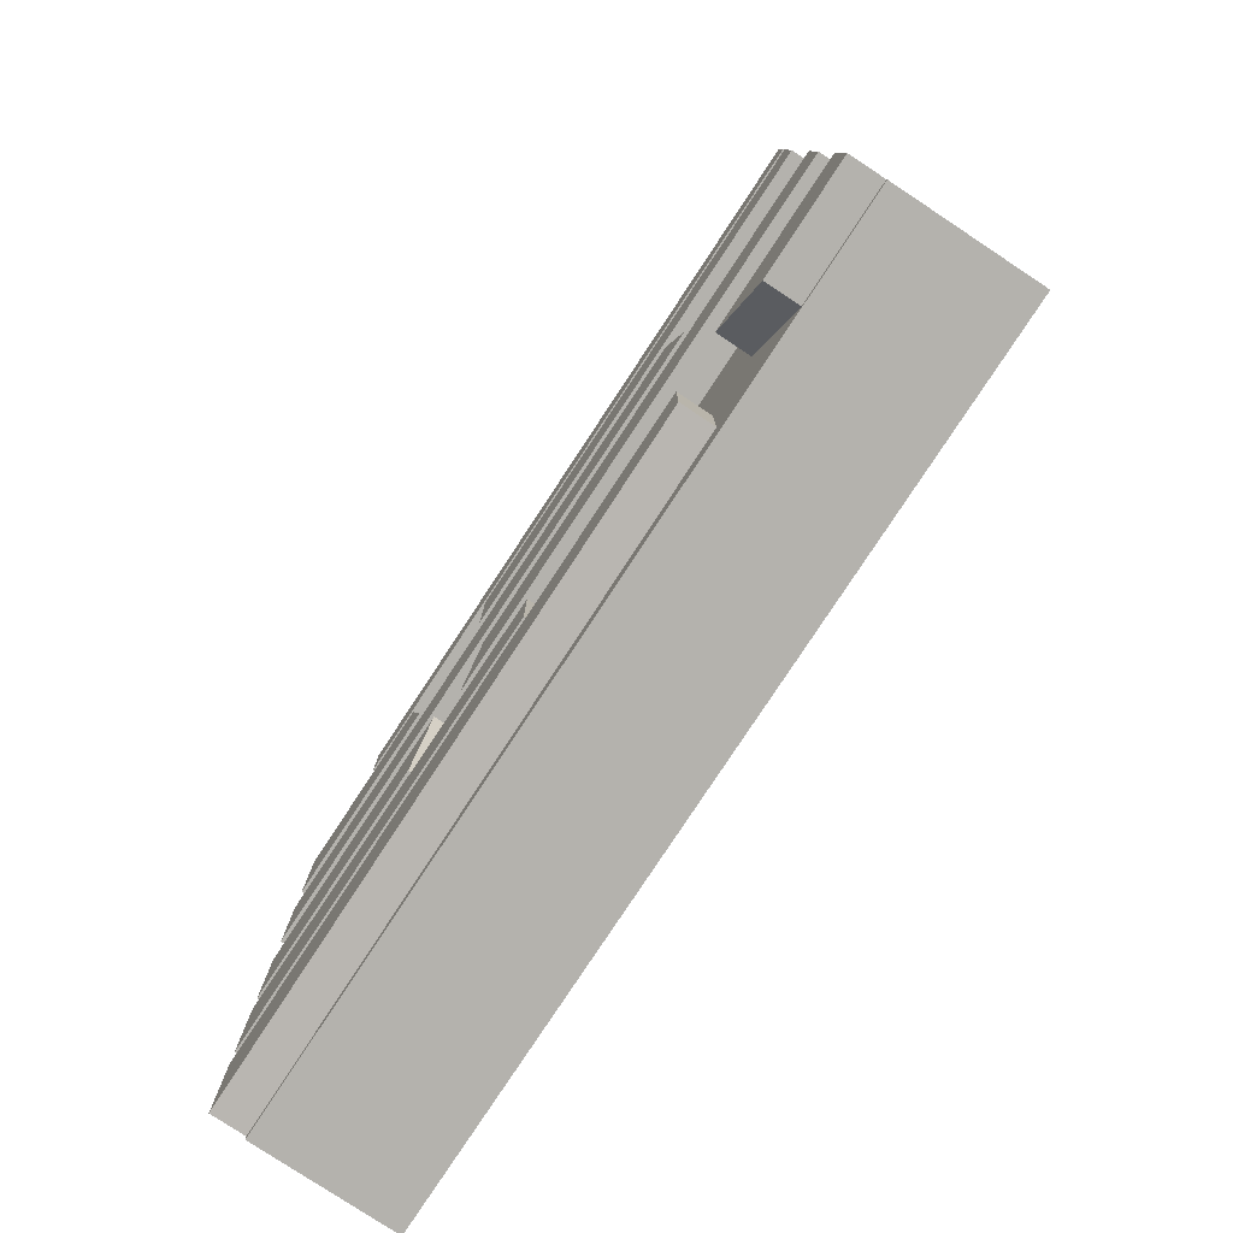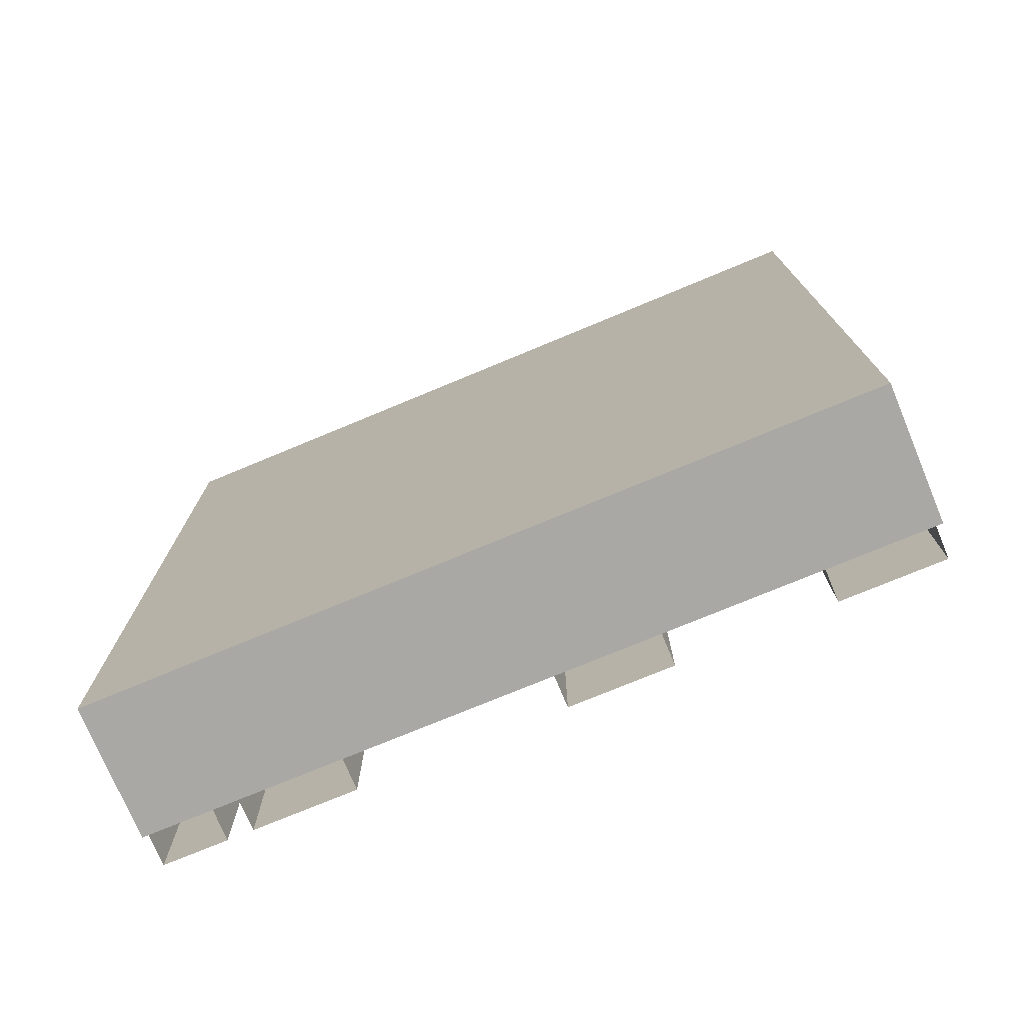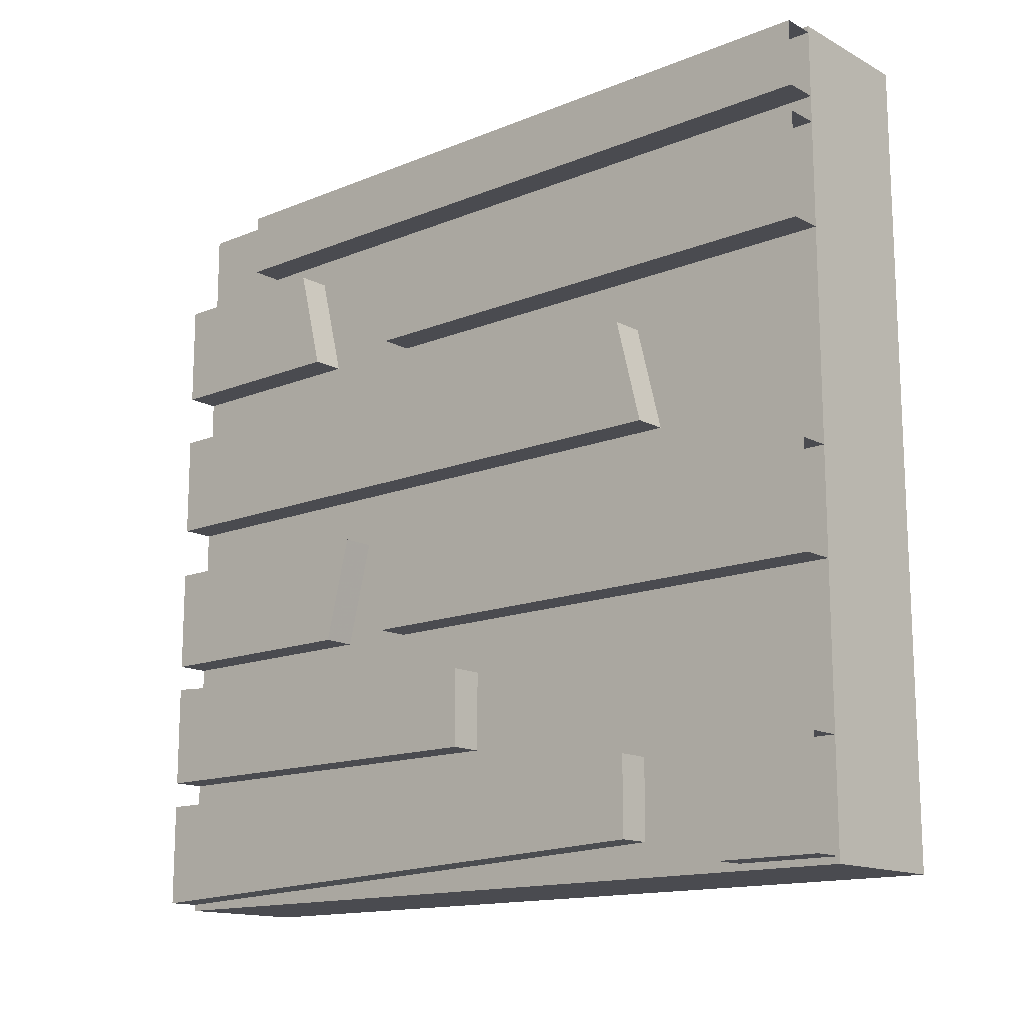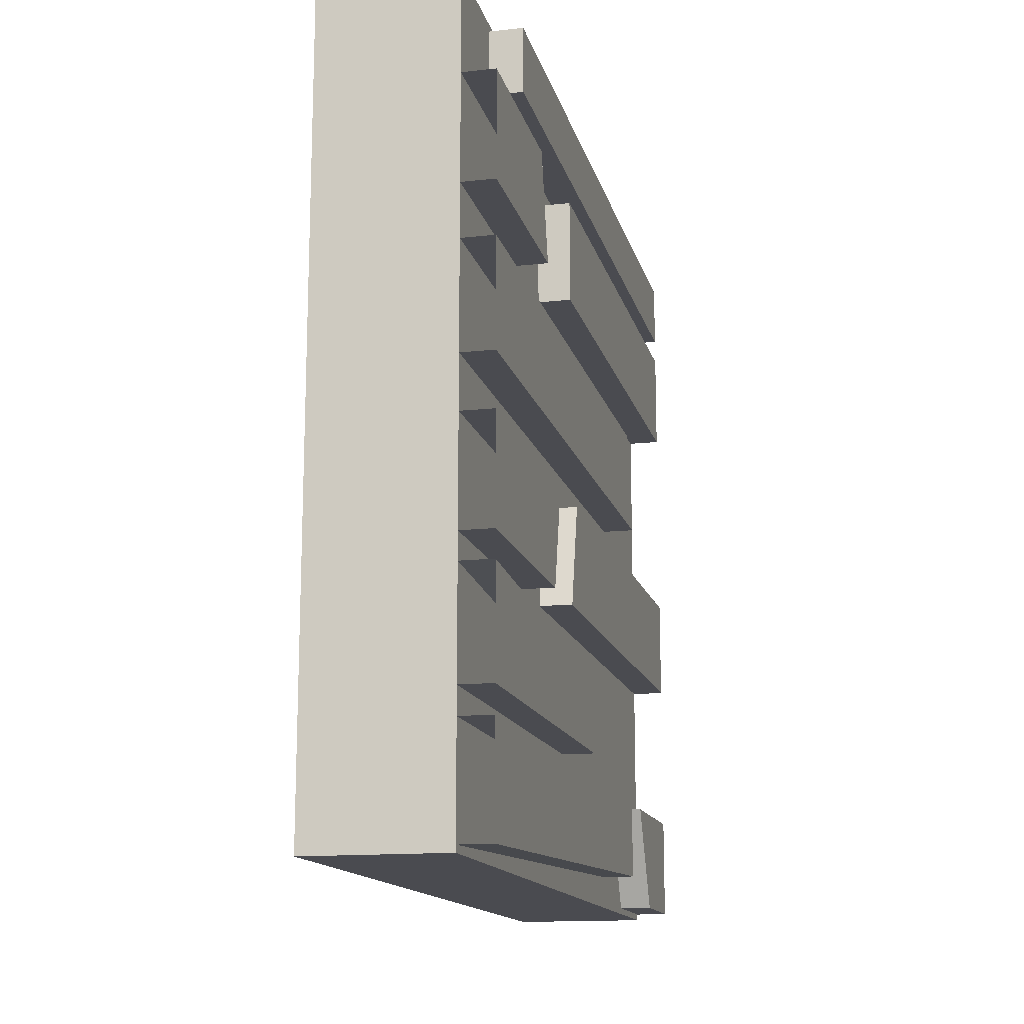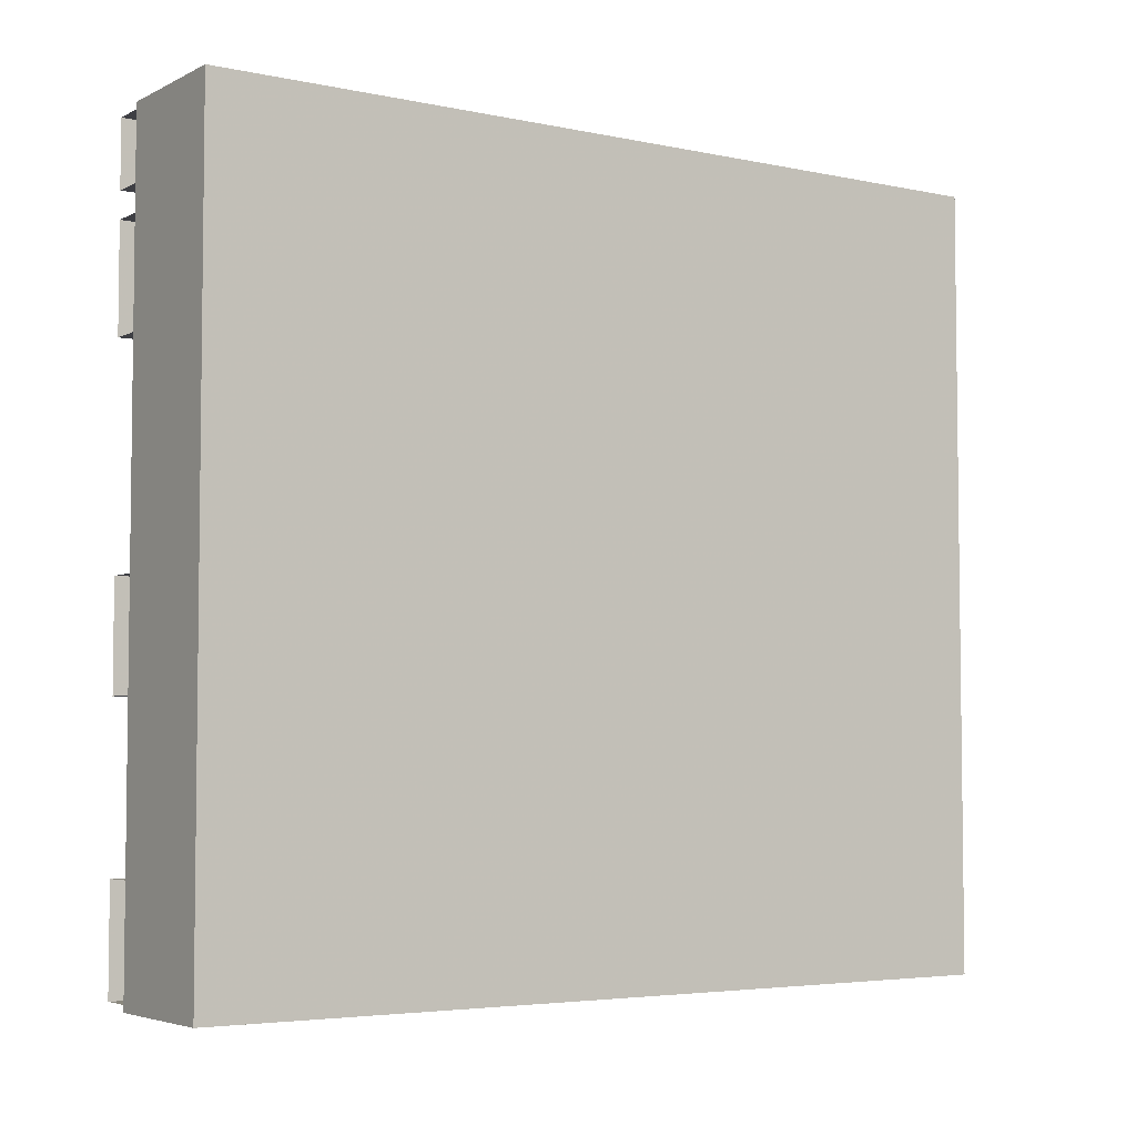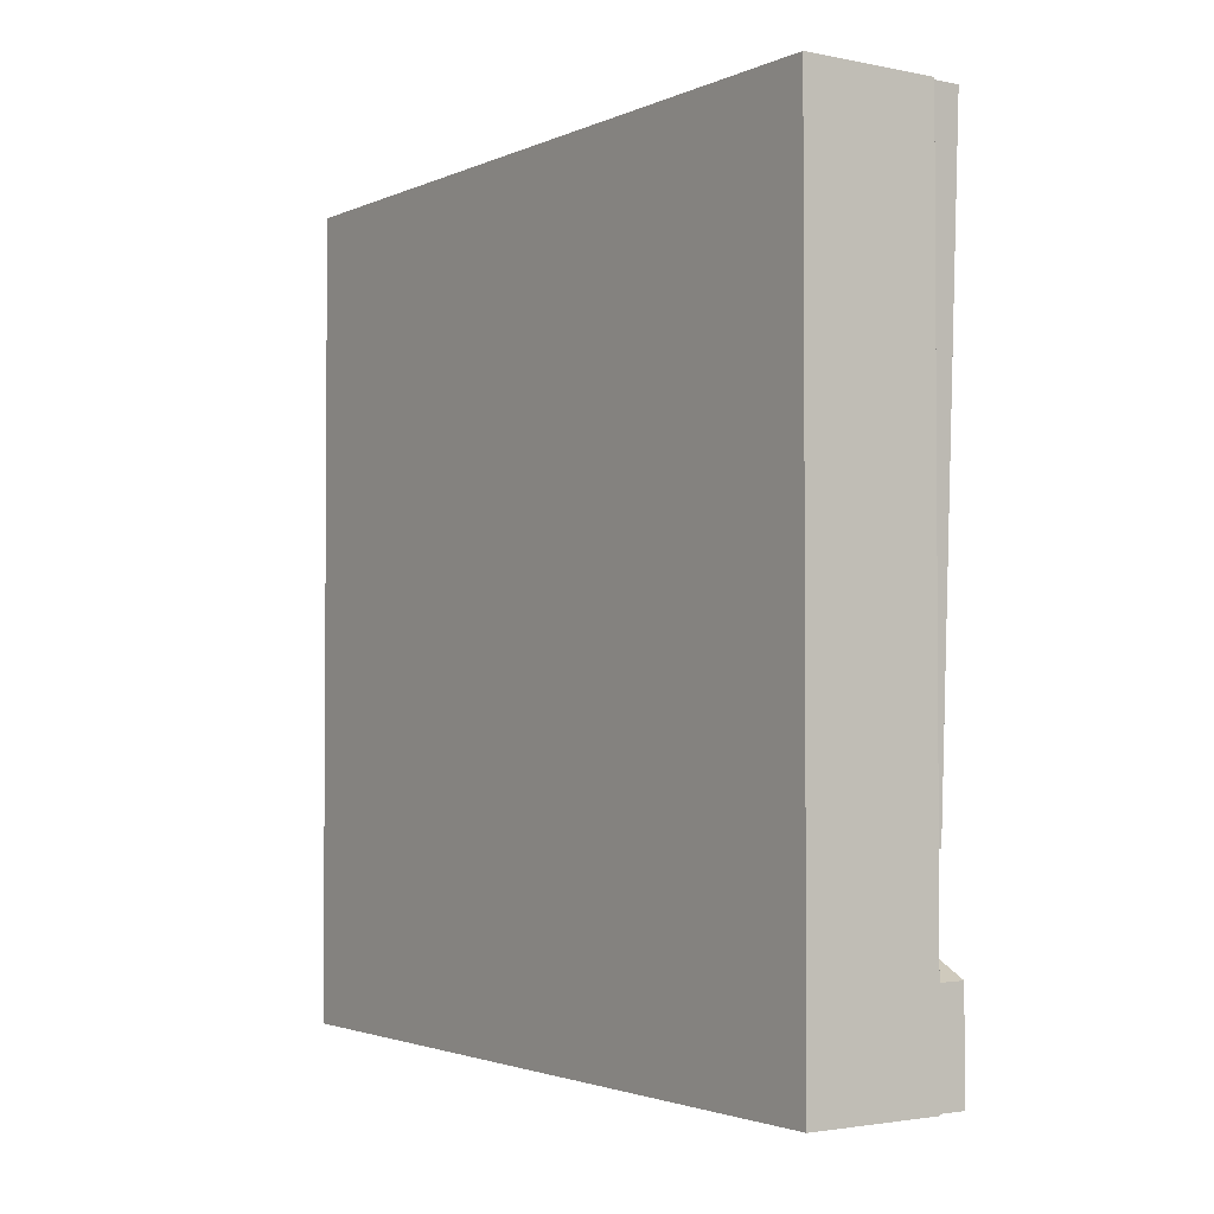
<metadata>
{"format":"obj","ext":"obj","renderer":"f3d","projection":"perspective","resolution":1024,"background":"white","views":[{"elev":-79.6,"azim":146.6,"up":"+Y"},{"elev":-74.9,"azim":-67.4,"up":"+Z"},{"elev":-14.6,"azim":131.3,"up":"+Y"},{"elev":-14.5,"azim":13.3,"up":"+Y"},{"elev":-4.5,"azim":-124.1,"up":"+Y"},{"elev":-2.4,"azim":-34.6,"up":"+Z"}]}
</metadata>
<code>
v -0.2969 -0.6172 0.2188
v -0.2969 -0.4922 0.1875
v -0.2969 -0.4922 0.5
v -0.2969 -0.6172 0.5
v -0.3359 -0.6172 0.5
v -0.3359 -0.6172 0.2188
v -0.3359 -0.4922 0.1875
v -0.3359 -0.4922 0.5
v -0.2969 -0.8984 -0.25
v -0.2969 -0.8047 -0.25
v -0.2969 -0.8047 0.5
v -0.2969 -0.9297 0.5
v -0.3359 -0.8984 -0.25
v -0.3359 -0.8047 -0.25
v -0.3359 -0.8047 0.5
v -0.2969 -0.6172 -0.5
v -0.2969 -0.4922 -0.5
v -0.2969 -0.4922 0.09375
v -0.2969 -0.6172 0.125
v -0.3359 -0.6172 -0.5
v -0.3359 -0.6172 0.125
v -0.3359 -0.4922 0.09375
v -0.3359 -0.4922 -0.5
v -0.2969 -0.2422 -0.5
v -0.2969 -0.1172 -0.5
v -0.2969 -0.1172 0.125
v -0.2969 -0.2422 0.125
v -0.3359 -0.2422 -0.5
v -0.3359 -0.2422 0.125
v -0.3359 -0.1172 0.125
v -0.3359 -0.1172 -0.5
v -0.2969 -0.9297 -0.5
v -0.2969 -0.8047 -0.5
v -0.2969 -0.8047 -0.3125
v -0.2969 -0.9297 -0.375
v -0.3359 -0.9297 -0.5
v -0.3359 -0.9297 -0.375
v -0.3359 -0.8047 -0.3125
v -0.3359 -0.8047 -0.5
v -0.2969 -0.2422 0.5
v -0.2969 -0.2422 0.25
v -0.2969 -0.1172 0.2812
v -0.2969 -0.1172 0.5
v -0.3359 -0.1172 0.5
v -0.3359 -0.1172 0.2812
v -0.3359 -0.2422 0.25
v -0.3359 -0.2422 0.5
v -0.2969 -0.4297 -0.2812
v -0.2969 -0.3047 -0.25
v -0.2969 -0.3047 0.5
v -0.2969 -0.4297 0.5
v -0.3359 -0.4297 -0.2812
v -0.3359 -0.3047 -0.25
v -0.3359 -0.3047 0.5
v -0.2969 -0.7734 0
v -0.2969 -0.6797 0
v -0.2969 -0.6484 0.5
v -0.2969 -0.7734 0.5
v -0.3359 -0.7734 0
v -0.3359 -0.6797 0
v -0.3359 -0.6484 0.5
v -0.3359 -0.4297 0.5
v -0.3359 -0.7734 0.5
v -0.3359 -0.9297 0.5
v -0.2969 -0.007812 -0.5
v -0.3359 -0.007812 -0.5
v -0.3359 -0.007812 0.375
v -0.2969 -0.007812 0.375
v -0.2969 -0.08594 -0.5
v -0.2969 -0.08594 0.375
v -0.3359 -0.08594 -0.5
v -0.3359 -0.08594 0.375
v -0.3359 -0.9375 -0.5
v -0.5 -0.9375 -0.5
v -0.5 0 -0.5
v -0.3359 0 -0.5
v -0.3359 -0.9375 0.5
v -0.5 -0.9375 0.5
v -0.5 0 0.5
v -0.3359 0 0.5
f 1 2 3
f 1 3 4
f 9 10 11
f 9 11 12
f 16 17 18
f 16 18 19
f 24 25 26
f 24 26 27
f 32 33 34
f 32 34 35
f 40 41 42
f 40 42 43
f 1 4 5
f 1 5 6
f 1 6 7
f 1 7 2
f 2 7 8
f 2 8 3
f 9 12 13
f 9 13 14
f 9 14 10
f 10 14 15
f 10 15 11
f 16 19 20
f 20 19 21
f 21 19 18
f 21 18 22
f 22 18 17
f 22 17 23
f 24 27 28
f 28 27 29
f 29 27 26
f 29 26 30
f 30 26 25
f 30 25 31
f 32 35 36
f 36 35 37
f 37 35 34
f 37 34 38
f 38 34 33
f 38 33 39
f 43 42 44
f 44 42 45
f 45 42 41
f 45 41 46
f 46 41 40
f 46 40 47
f 48 51 52
f 48 52 53
f 48 53 49
f 49 53 54
f 49 54 50
f 55 58 59
f 55 59 60
f 55 60 56
f 56 60 61
f 56 61 57
f 51 62 52
f 58 63 59
f 12 64 13
f 65 66 67
f 65 67 68
f 69 70 71
f 71 70 72
f 72 70 68
f 72 68 67
f 48 49 50
f 48 50 51
f 55 56 57
f 55 57 58
f 65 68 69
f 69 68 70
f 73 74 75
f 73 75 76
f 73 77 74
f 74 77 78
f 80 79 78
f 80 78 77
f 73 76 77
f 74 78 79
f 74 79 75
f 80 77 76

</code>
